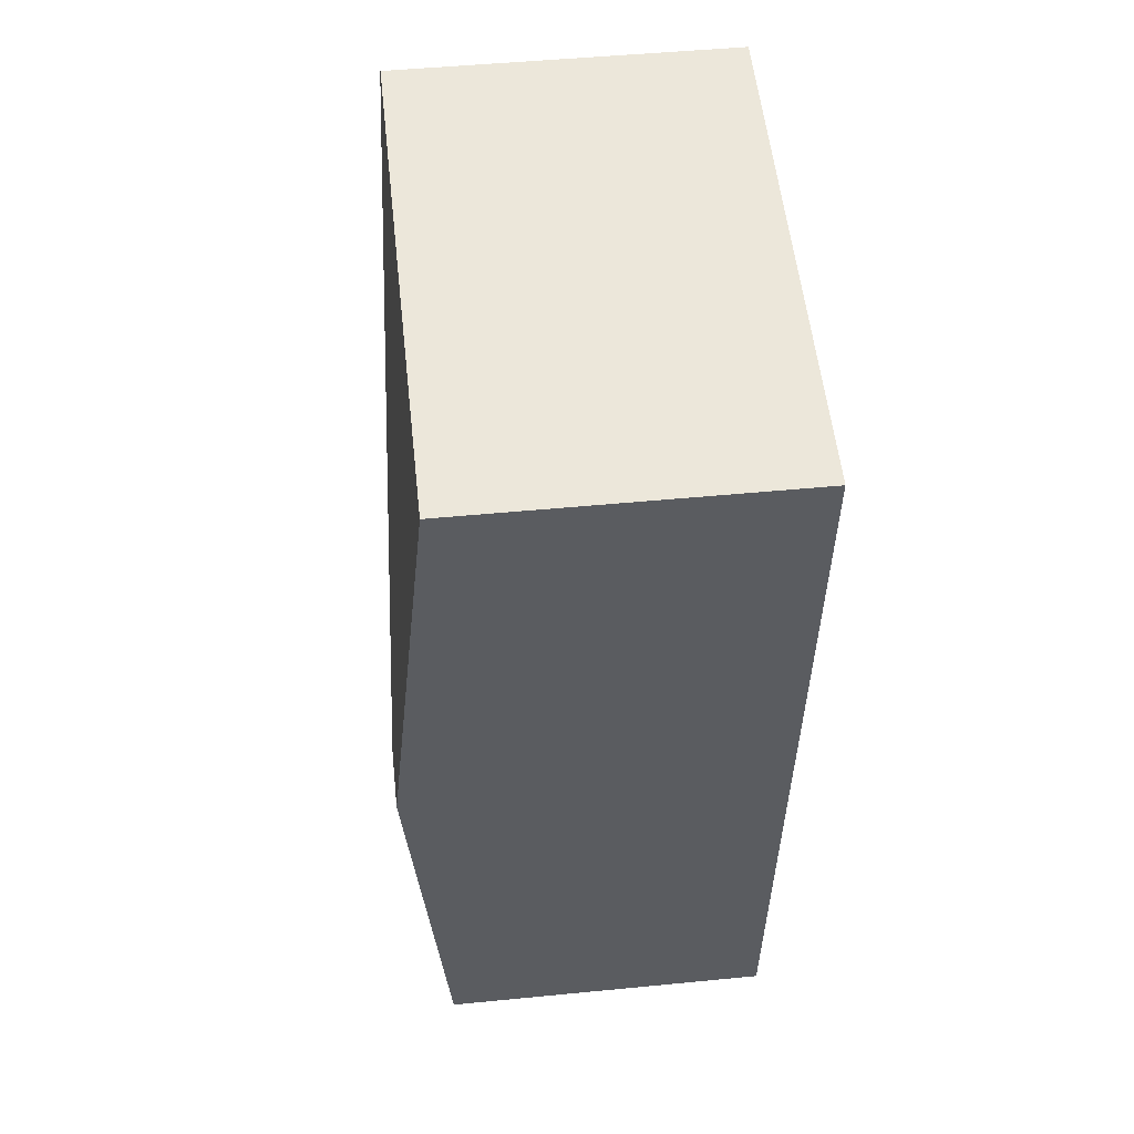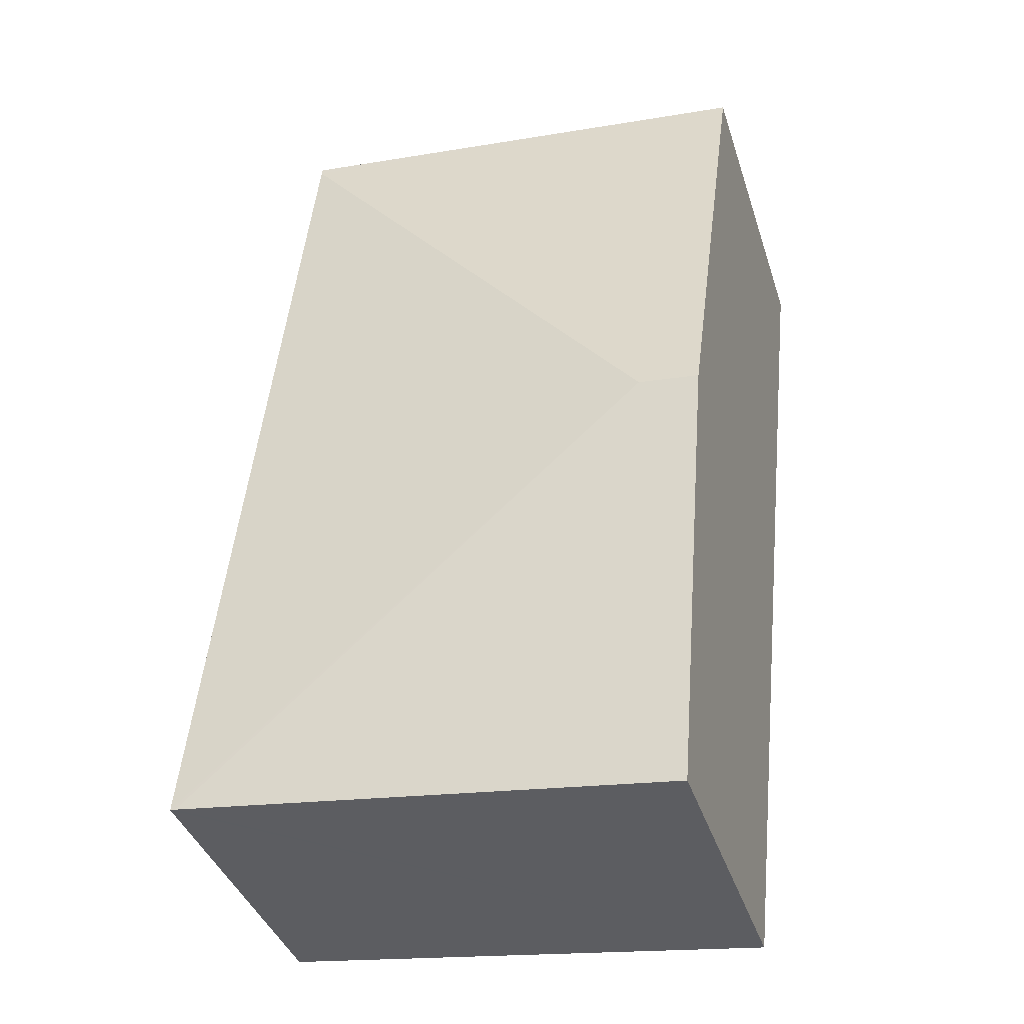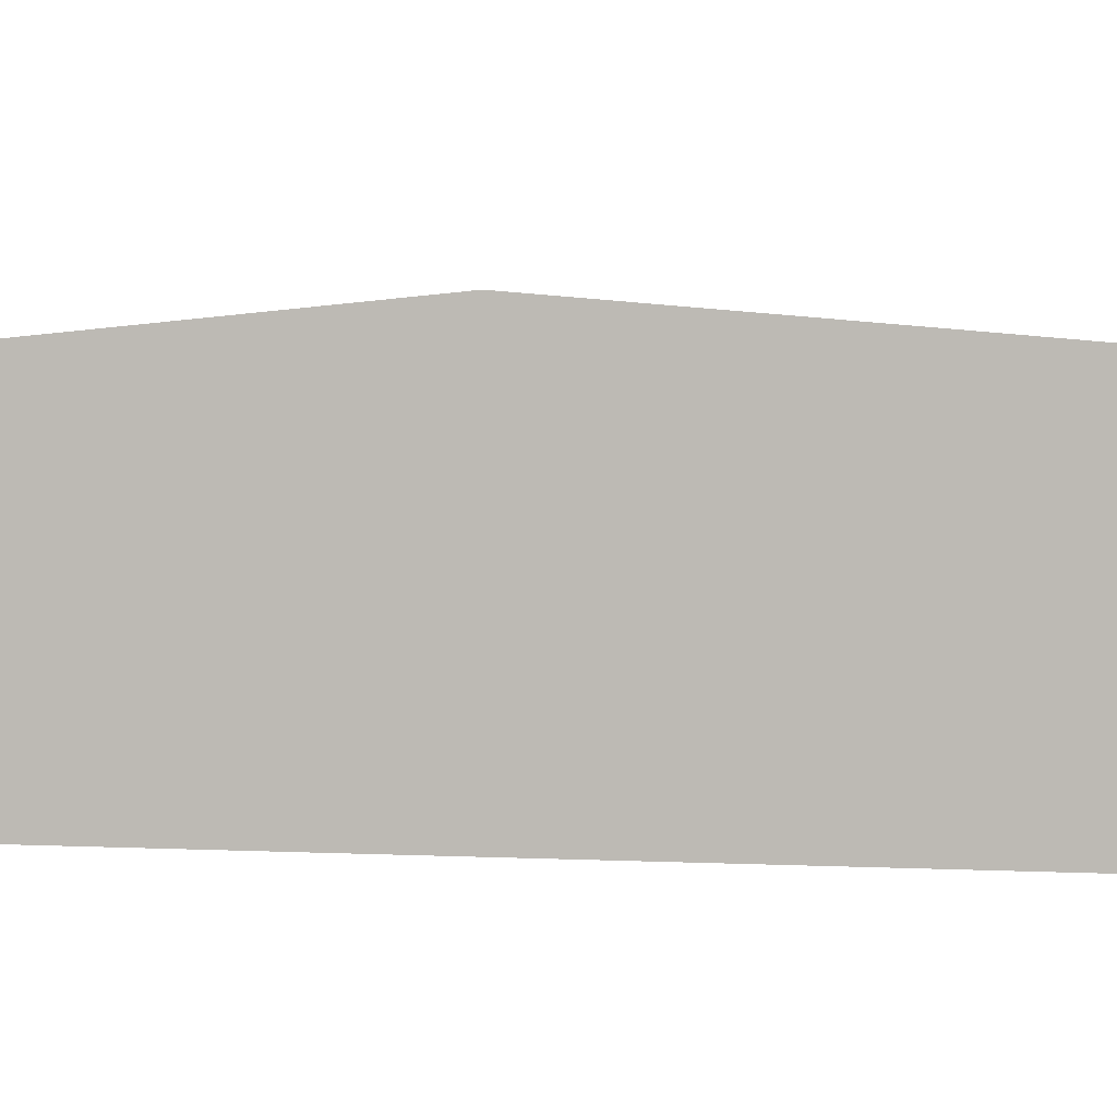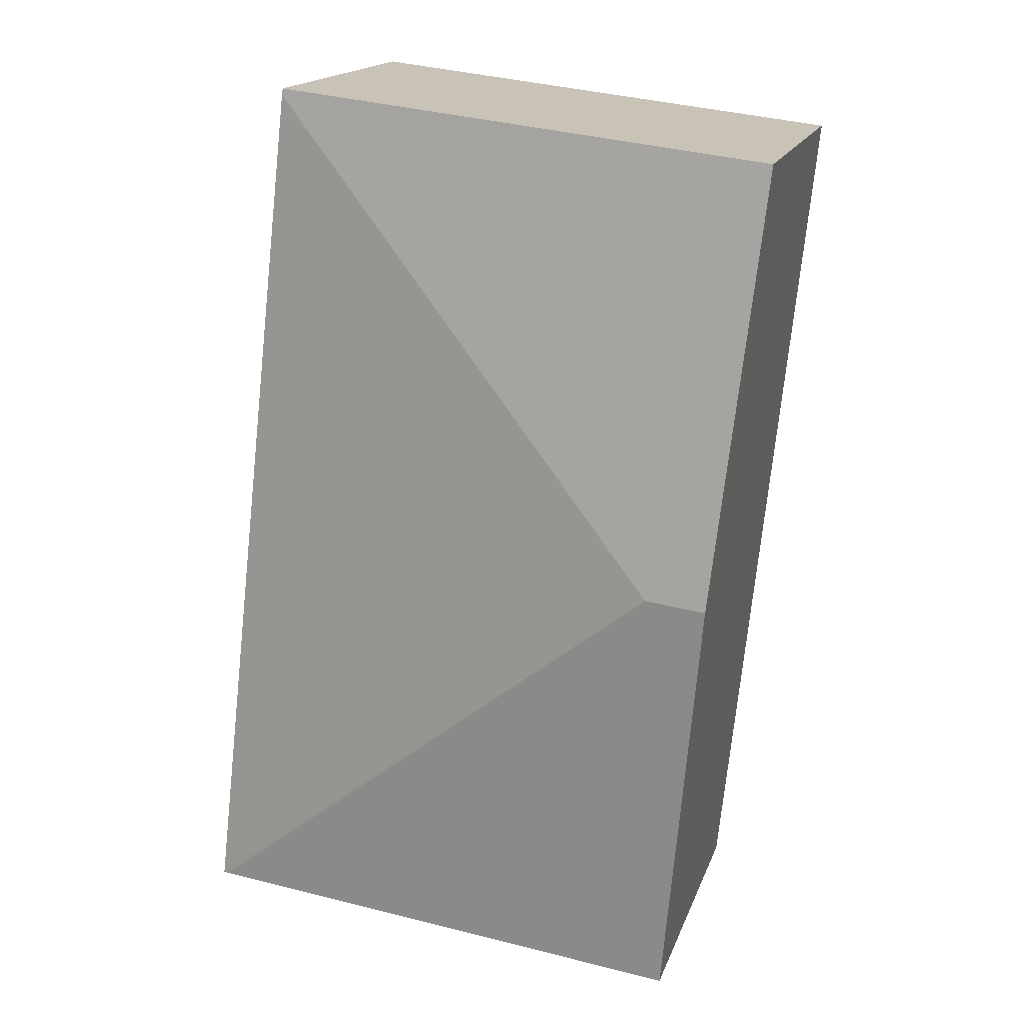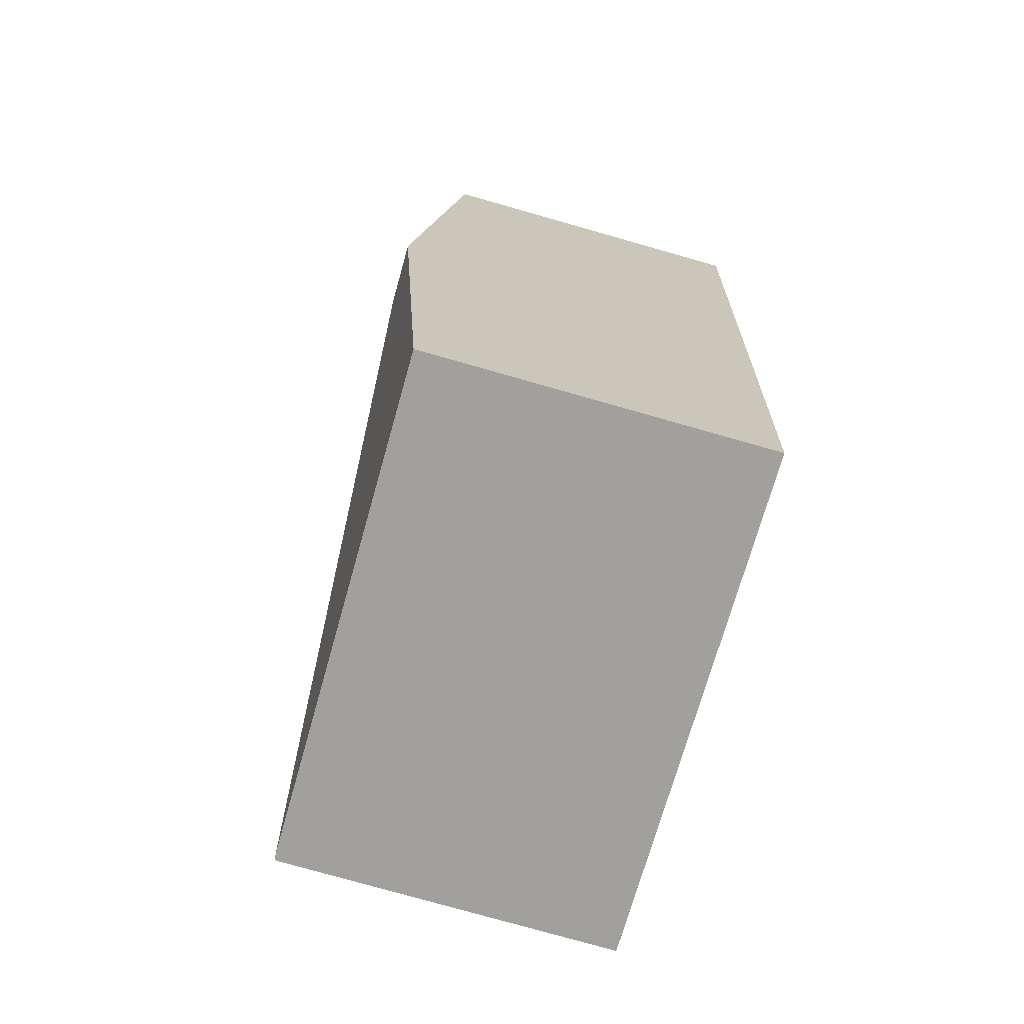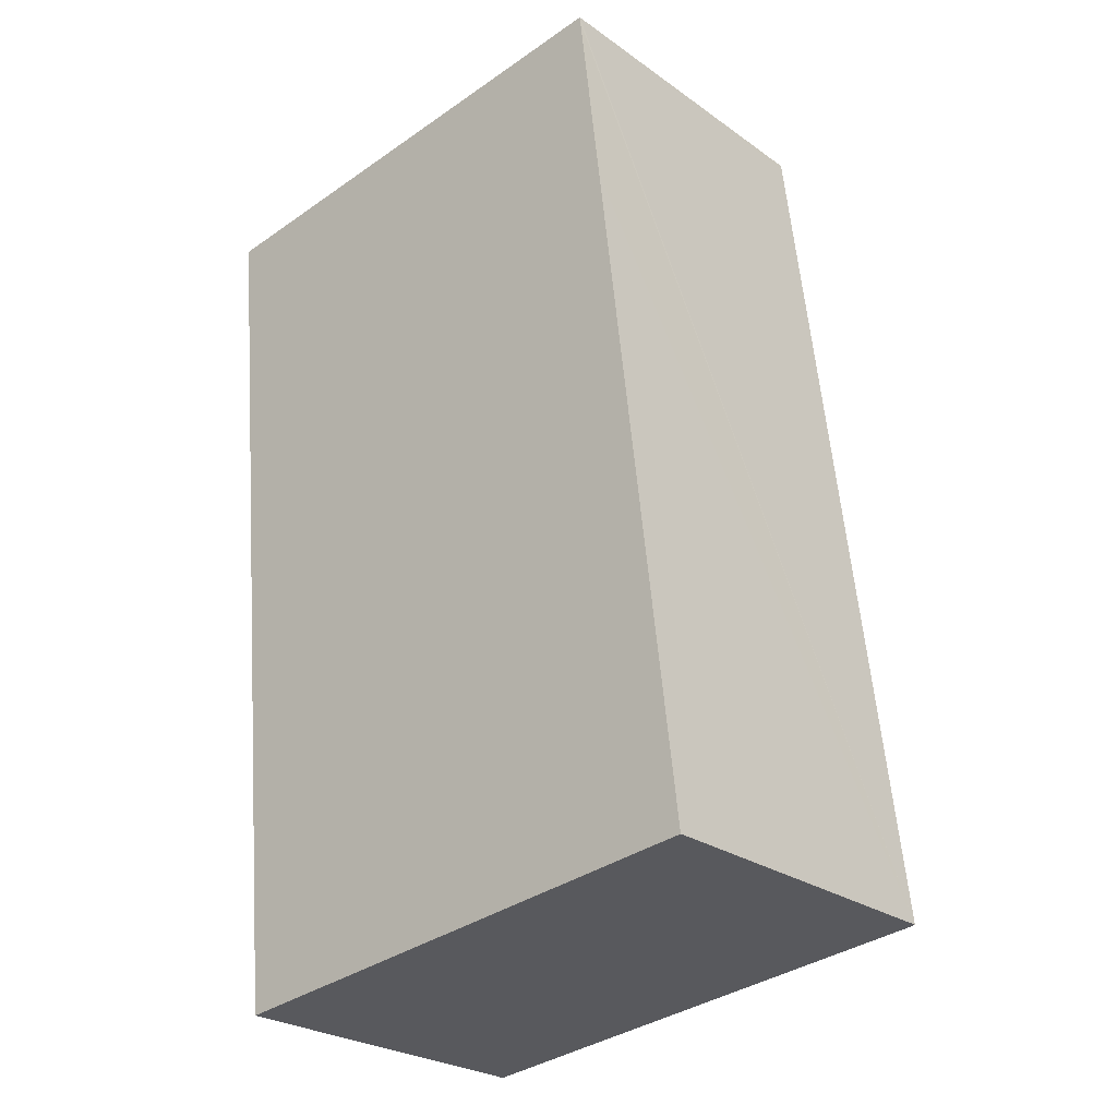
<metadata>
{"format":"obj","ext":"obj","renderer":"f3d","projection":"perspective","resolution":1024,"background":"white","views":[{"elev":48.7,"azim":-96.2,"up":"+Z"},{"elev":-39.0,"azim":-162.8,"up":"+Z"},{"elev":2.4,"azim":-85.2,"up":"+Y"},{"elev":17.1,"azim":-164.0,"up":"+Z"},{"elev":-78.3,"azim":-105.8,"up":"+Z"},{"elev":-26.1,"azim":41.9,"up":"+Z"}]}
</metadata>
<code>
v  0.634 2.545 -6.166
v  4.443 2.504 -6.178
v  0.68 2.504 -6.616
v  0.8 2.805 -3.255
v  0.34 2.805 -3.308
v  4.484 2.501 -6.173
v  0.111 2.603 -1.079
v  3.72 2.509 0.385
v  0 2.504 1.533e-16
v  3.715 2.505 0.432
v  3.891 2.507 -1.079
v  0.68 4.051e-16 -6.616
v  0.634 3.776e-16 -6.166
v  0.34 2.026e-16 -3.308
v  0.111 6.607e-17 -1.079
v  0 0 0
v  3.715 -2.645e-17 0.432
v  3.72 -2.357e-17 0.385
v  3.891 6.607e-17 -1.079
v  4.484 3.78e-16 -6.173
v  4.443 3.783e-16 -6.178
g defaultobject
f 1 2 3
f 2 1 4
f 4 1 5
f 4 6 2
f 7 4 5
f 4 7 8
f 8 7 9
f 8 9 10
f 11 4 8
f 4 11 6
f 12 1 3
f 1 12 5
f 5 12 13
f 5 13 14
f 5 14 7
f 7 14 15
f 7 15 9
f 9 15 16
f 9 17 10
f 17 9 16
f 17 8 10
f 8 17 11
f 11 17 6
f 6 17 18
f 6 18 19
f 6 19 20
f 2 12 3
f 12 2 6
f 12 6 21
f 21 6 20
f 16 18 17
f 18 16 19
f 19 16 15
f 19 15 14
f 19 14 20
f 20 14 13
f 20 13 12
f 20 12 21

</code>
